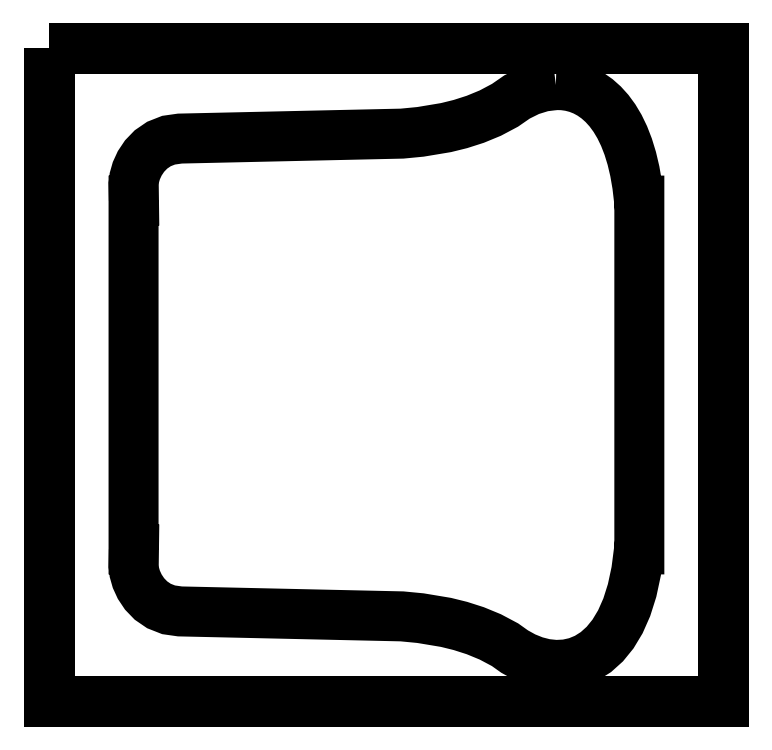
<metadata>
{"format":"dxf","ext":"dxf","renderer":"ezdxf+matplotlib","layout":"modelspace","background":"white","min_lineweight":24,"dpi":150}
</metadata>
<code>
0
SECTION
2
ENTITIES
0
LWPOLYLINE
8
Layer_1
90
76
70
0
10
5.9
20
7.182
30
0
10
5.748
20
7.163
30
0
10
5.596
20
7.116
30
0
10
5.449
20
7.043
30
0
10
5.309
20
6.946
30
0
10
5.138
20
6.855
30
0
10
4.963
20
6.783
30
0
10
4.789
20
6.728
30
0
10
4.622
20
6.687
30
0
10
4.325
20
6.637
30
0
10
4.11
20
6.616
30
0
10
1.527
20
6.559
30
0
10
1.394
20
6.54
30
0
10
1.282
20
6.496
30
0
10
1.189
20
6.432
30
0
10
1.115
20
6.355
30
0
10
1.058
20
6.271
30
0
10
1.019
20
6.185
30
0
10
0.996
20
6.104
30
0
10
0.9886
20
6.033
30
0
10
0.9912
20
5.837
30
0
10
0.9866
20
5.837
30
0
10
0.9866
20
1.779
30
0
10
0.9912
20
1.779
30
0
10
0.9886
20
1.582
30
0
10
0.996
20
1.512
30
0
10
1.019
20
1.431
30
0
10
1.058
20
1.345
30
0
10
1.115
20
1.261
30
0
10
1.189
20
1.184
30
0
10
1.282
20
1.12
30
0
10
1.394
20
1.076
30
0
10
1.527
20
1.057
30
0
10
4.11
20
0.9994
30
0
10
4.325
20
0.9788
30
0
10
4.622
20
0.9294
30
0
10
4.789
20
0.8881
30
0
10
4.963
20
0.8325
30
0
10
5.138
20
0.7605
30
0
10
5.309
20
0.6695
30
0
10
5.42
20
0.5902
30
0
10
5.537
20
0.5259
30
0
10
5.656
20
0.4778
30
0
10
5.778
20
0.4468
30
0
10
5.9
20
0.4339
30
0
10
6.022
20
0.4402
30
0
10
6.141
20
0.4667
30
0
10
6.256
20
0.5143
30
0
10
6.367
20
0.5841
30
0
10
6.47
20
0.6771
30
0
10
6.565
20
0.7943
30
0
10
6.651
20
0.9367
30
0
10
6.725
20
1.105
30
0
10
6.787
20
1.301
30
0
10
6.836
20
1.525
30
0
10
6.868
20
1.779
30
0
10
6.872
20
1.779
30
0
10
6.872
20
5.837
30
0
10
6.868
20
5.837
30
0
10
6.847
20
6.015
30
0
10
6.819
20
6.178
30
0
10
6.784
20
6.328
30
0
10
6.742
20
6.464
30
0
10
6.694
20
6.588
30
0
10
6.641
20
6.698
30
0
10
6.582
20
6.797
30
0
10
6.519
20
6.883
30
0
10
6.451
20
6.958
30
0
10
6.38
20
7.021
30
0
10
6.305
20
7.074
30
0
10
6.228
20
7.116
30
0
10
6.148
20
7.147
30
0
10
6.067
20
7.168
30
0
10
5.984
20
7.18
30
0
10
5.9
20
7.182
30
0
10
5.9
20
7.182
30
0
0
LWPOLYLINE
8
Layer_1
90
7
70
1
10
0
20
7.616
30
0
10
0
20
7.611
30
0
10
0
20
0
30
0
10
7.858
20
0
30
0
10
7.858
20
7.616
30
0
10
0
20
7.616
30
0
10
0
20
7.616
30
0
0
LWPOLYLINE
8
Layer_1
90
6
70
1
10
0.009999
20
7.606
30
0
10
7.848
20
7.606
30
0
10
7.848
20
0.009999
30
0
10
0.009999
20
0.009999
30
0
10
0.009999
20
7.606
30
0
10
0.009999
20
7.606
30
0
0
ENDSEC
0
EOF

</code>
